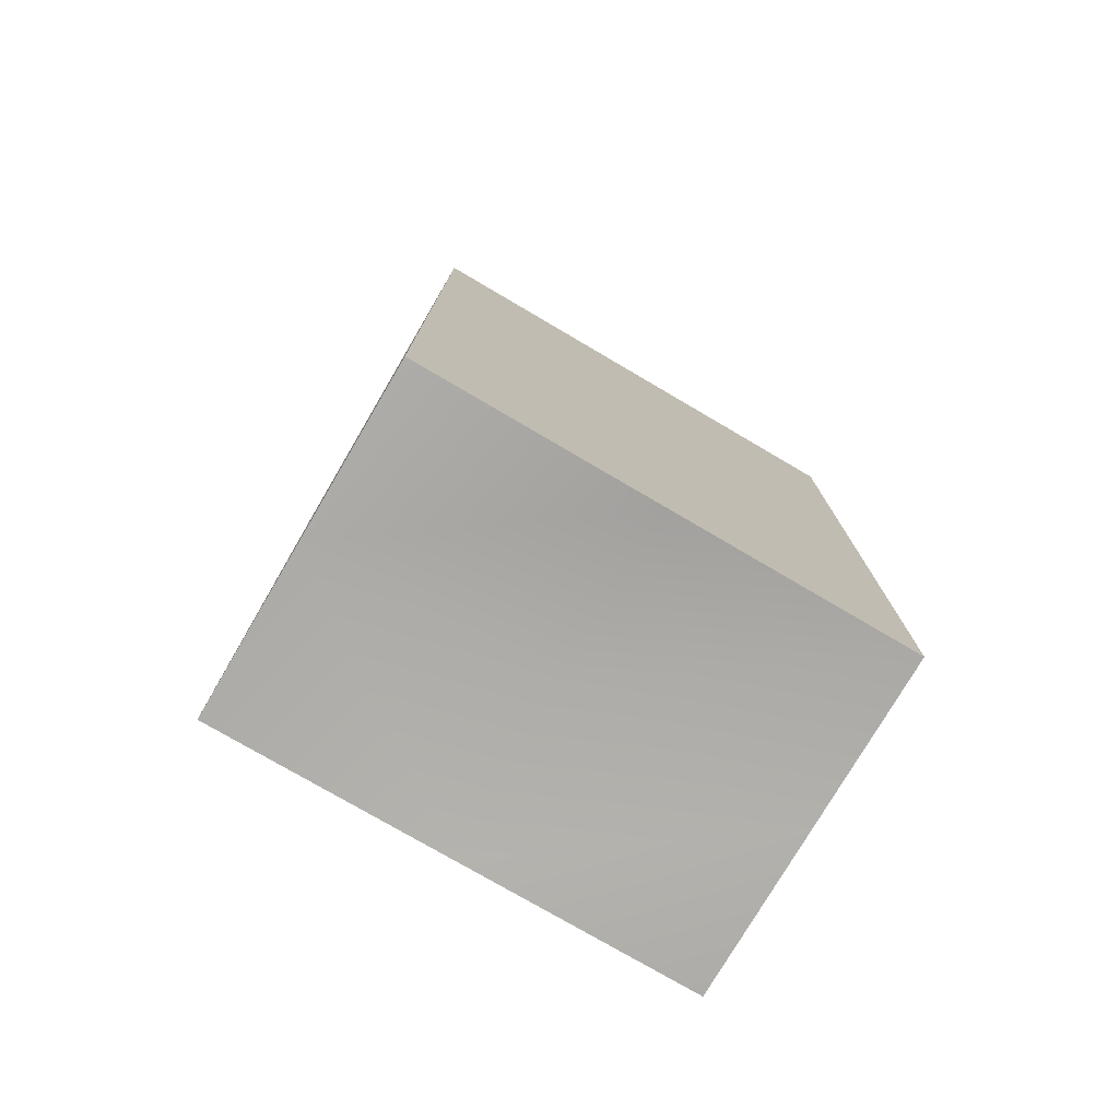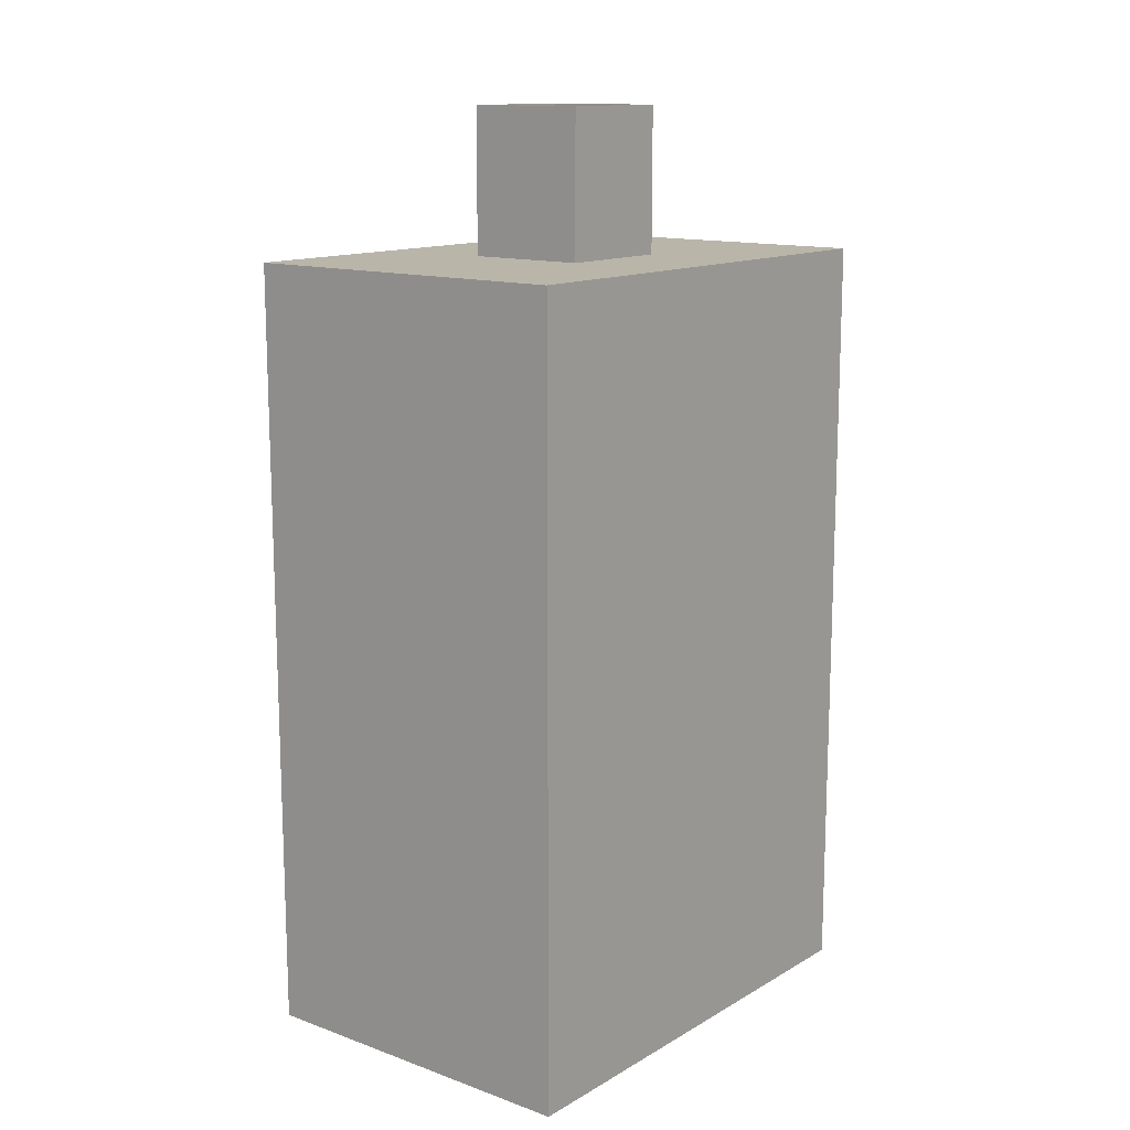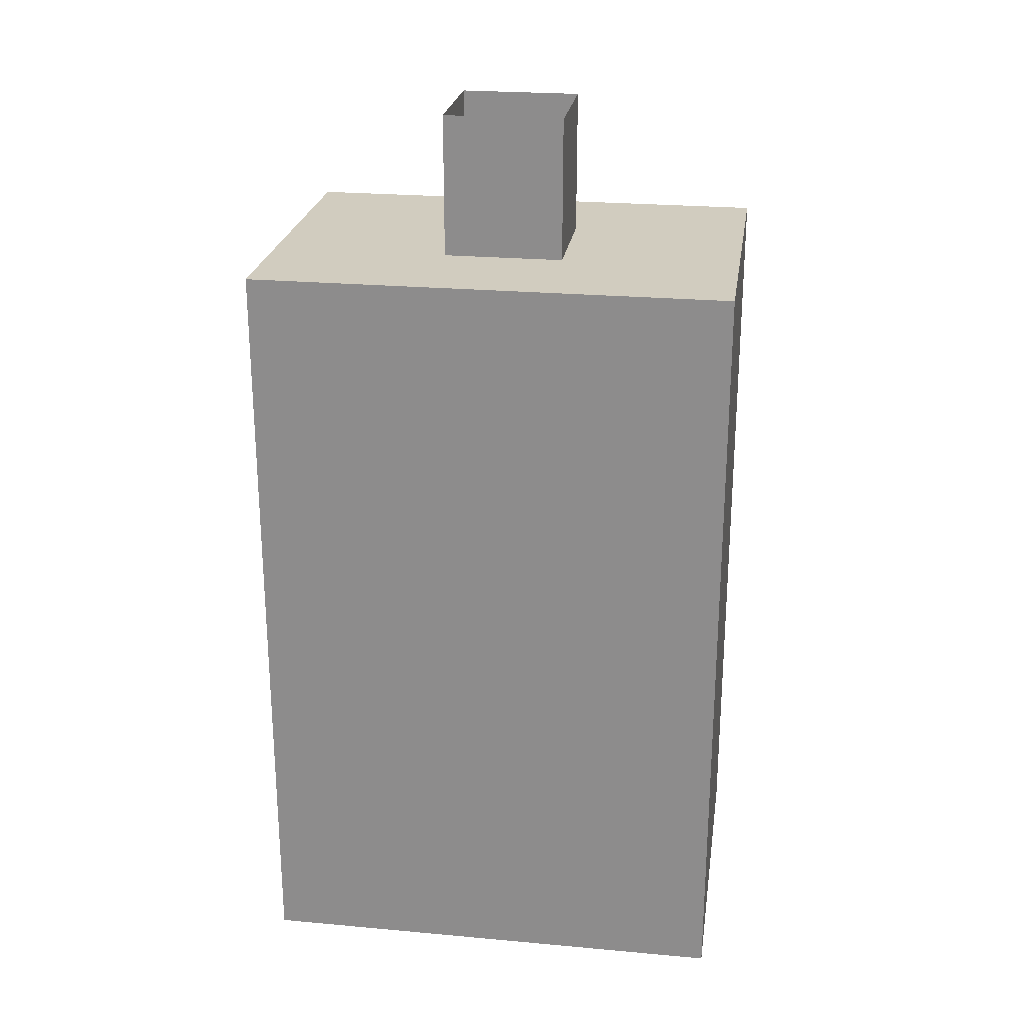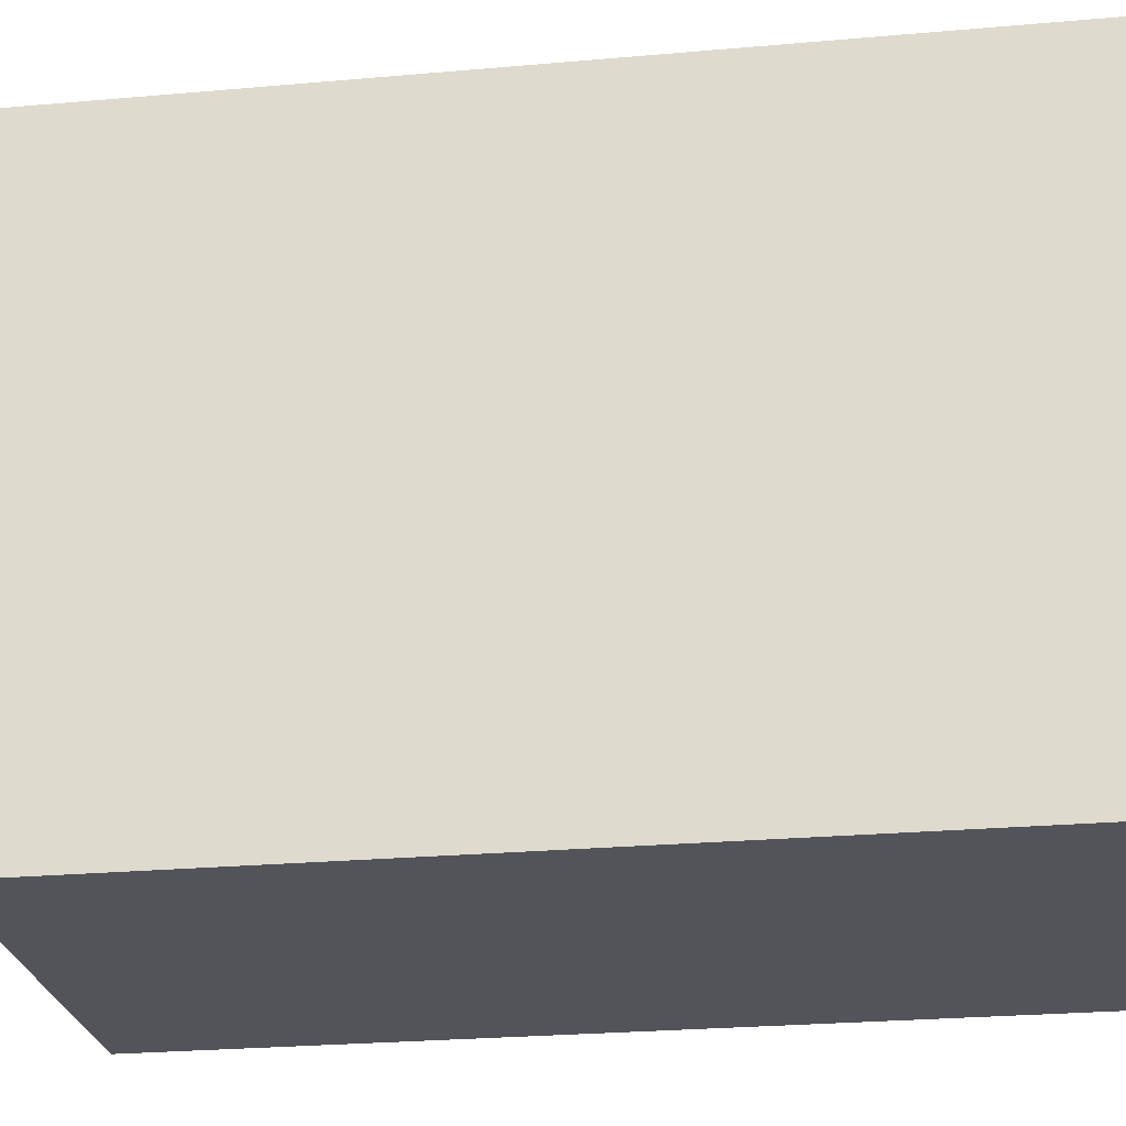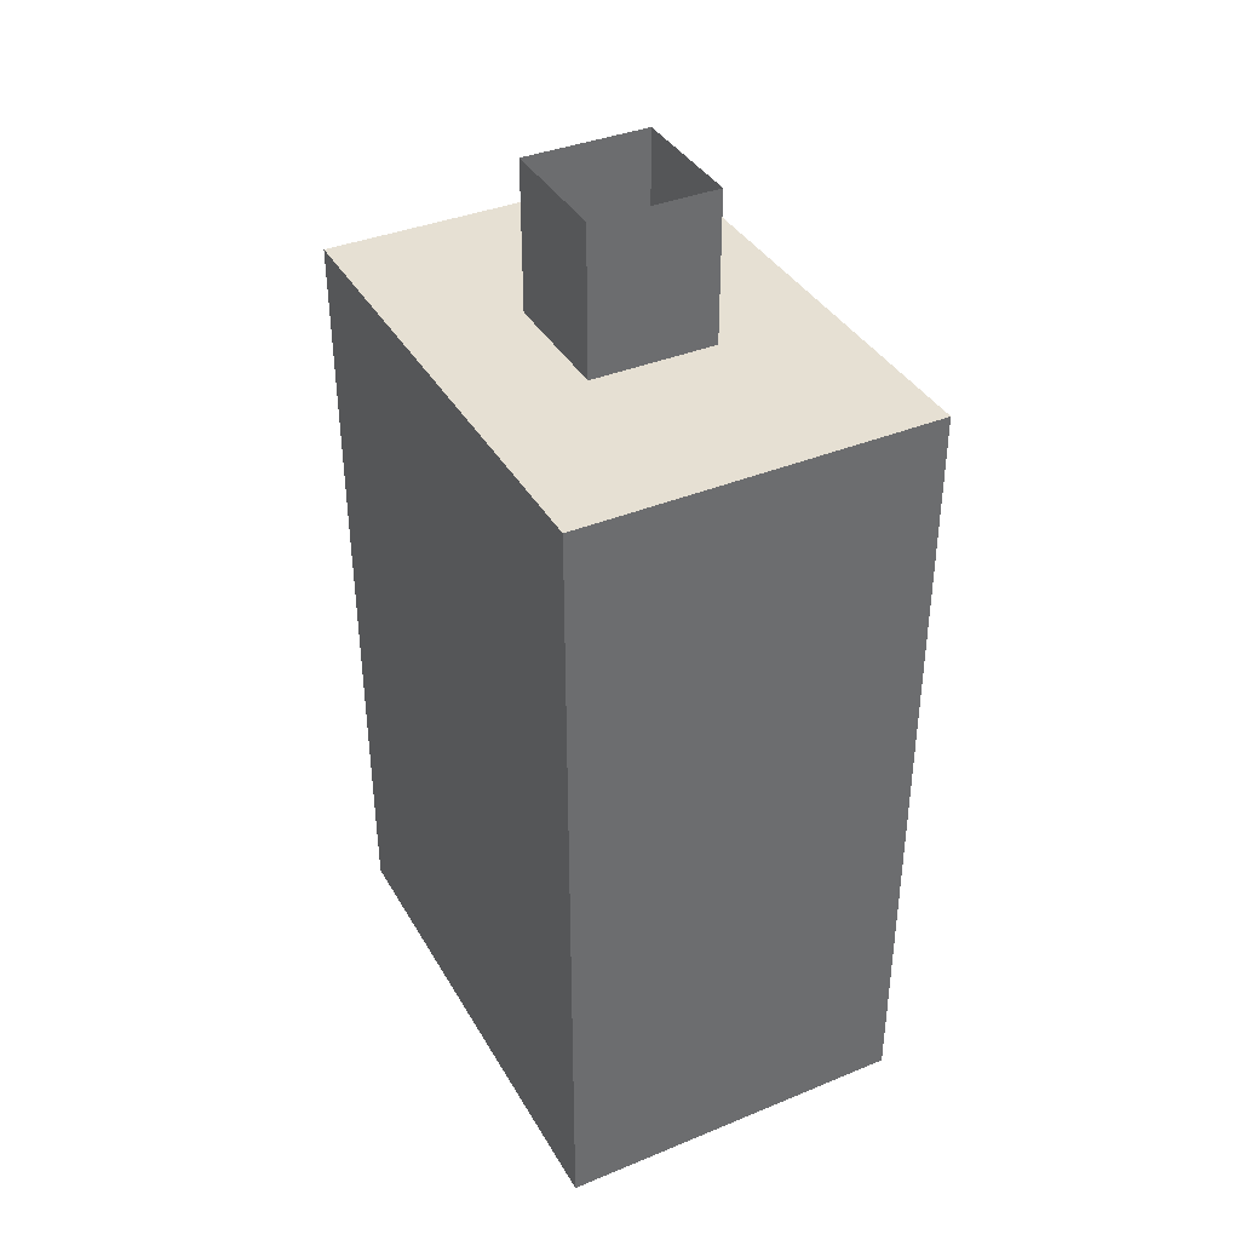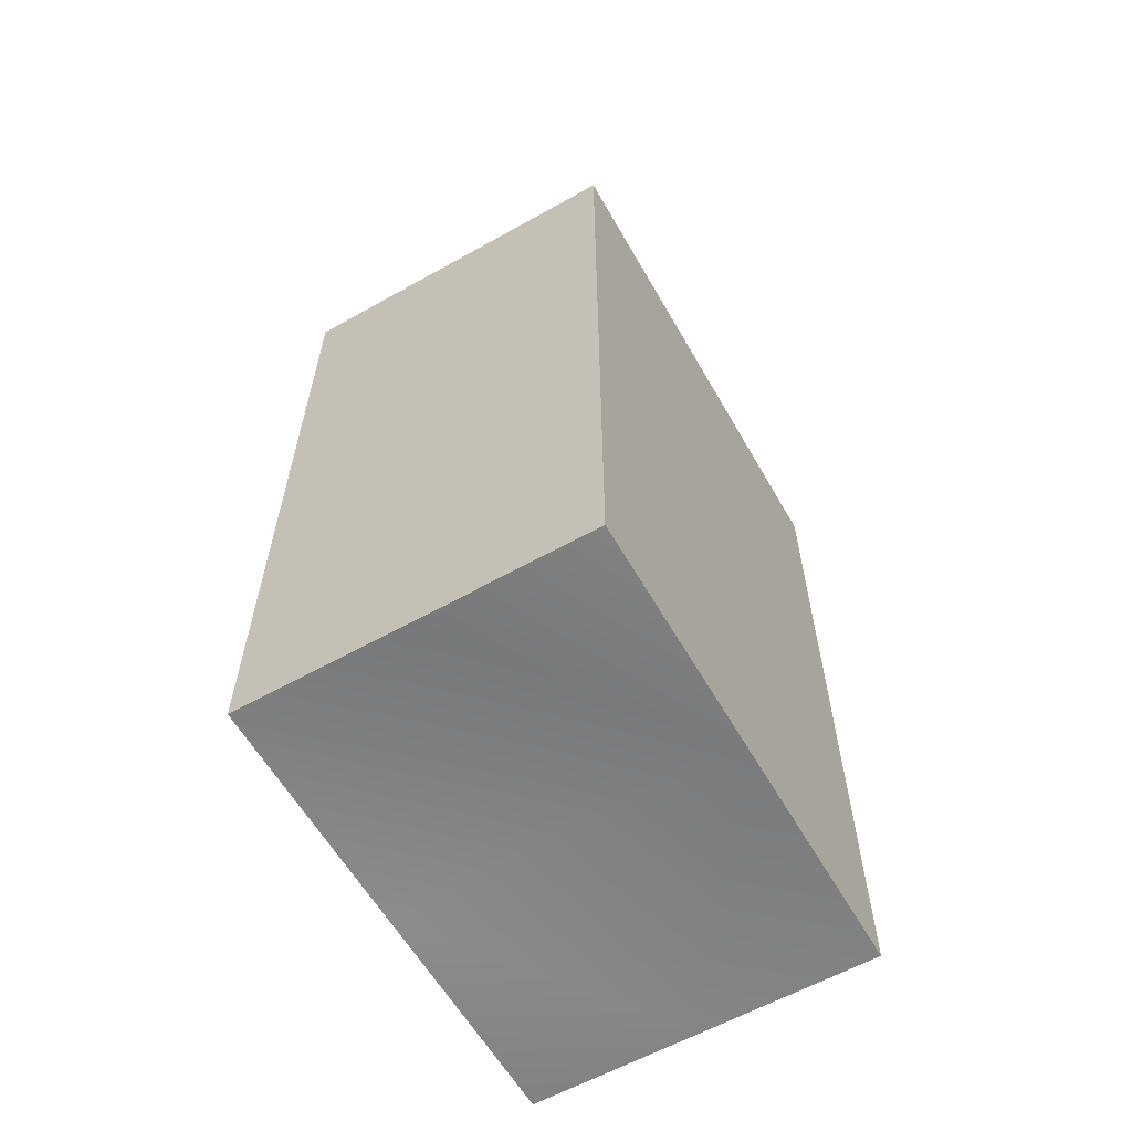
<metadata>
{"format":"obj","ext":"obj","renderer":"f3d","projection":"perspective","resolution":1024,"background":"white","views":[{"elev":-76.8,"azim":-120.4,"up":"+Y"},{"elev":13.4,"azim":38.5,"up":"+Y"},{"elev":24.2,"azim":-81.5,"up":"+Y"},{"elev":-23.7,"azim":-81.3,"up":"+Z"},{"elev":38.3,"azim":152.7,"up":"+Y"},{"elev":-60.5,"azim":29.8,"up":"+Y"}]}
</metadata>
<code>
o #ID63
v 0.2148 0.3752 0.2939
v -0.2123 0.3752 0.2939
v 0.2148 -0.5817 0.2939
v 0.2148 0.3752 0.2939
v 0.2148 -0.5817 0.2939
v 0.2148 -0.5817 -0.005126
v -0.07426 0.3752 0.07039
v 0.2148 0.3752 0.2939
v 0.07677 0.3752 0.07039
v -0.2123 0.3752 0.2939
v 0.2148 -0.5817 0.2939
v -0.2123 0.3752 0.2939
v 0.001253 -0.5817 0.2939
v 0.001253 -0.5817 0.2939
v 0.2148 -0.5817 -0.005126
v 0.2148 -0.5817 0.2939
v 0.2148 0.3752 0.2939
v 0.2148 -0.5817 -0.005126
v 0.2148 0.3752 -0.3041
v 0.07677 0.3752 -0.08064
v 0.2148 0.3752 -0.3041
v 0.07677 0.3752 0.07039
v -0.07426 0.5546 0.07039
v -0.07426 0.3752 0.07039
v 0.07677 0.5546 0.07039
v -0.07426 0.3752 -0.08064
v -0.2123 0.3752 -0.3041
v 0.001253 -0.5817 0.2939
v -0.2123 0.3752 0.2939
v -0.2123 -0.5817 0.2939
v 0.001253 -0.5603 -0.005126
v 0.2148 0.3752 -0.3041
v 0.2148 -0.5817 -0.005126
v 0.2148 -0.5817 -0.3041
v 0.07677 0.5546 -0.08064
v 0.07677 0.3752 0.07039
v 0.07677 0.3752 -0.08064
v 0.07677 0.5546 0.07039
v -0.07426 0.5546 0.07039
v -0.07426 0.3752 -0.08064
v -0.07426 0.3752 0.07039
v -0.07426 0.5546 -0.08064
v -0.2123 0.3752 -0.3041
v -0.2123 -0.5817 0.2939
v -0.2123 0.3752 0.2939
v -0.2123 -0.5817 0.2939
v 0.001253 -0.5817 -0.3041
v 0.2148 -0.5817 -0.3041
v 0.2148 0.3752 -0.3041
v 0.2148 -0.5817 -0.3041
v -0.2123 0.3752 -0.3041
v -0.07426 0.5546 -0.08064
v 0.07677 0.3752 -0.08064
v -0.07426 0.3752 -0.08064
v 0.07677 0.5546 -0.08064
v -0.2123 -0.5817 -0.005126
v -0.2123 -0.5817 -0.3041
v -0.2123 -0.5817 -0.005126
v 0.2148 -0.5817 -0.3041
v 0.001253 -0.5817 -0.3041
v -0.2123 0.3752 -0.3041
v -0.2123 -0.5817 -0.3041
v 0.001253 -0.5817 -0.3041
v -0.2123 -0.5817 -0.3041
v -0.2123 0.3752 -0.3041
f 1 2 3
f 4 5 6
f 7 8 9
f 8 7 10
f 11 12 13
f 14 15 16
f 17 18 19
f 20 8 21
f 8 20 9
f 22 23 24
f 23 22 25
f 10 26 27
f 26 10 7
f 28 29 30
f 14 31 15
f 32 33 34
f 27 20 21
f 20 27 26
f 35 36 37
f 36 35 38
f 39 40 41
f 40 39 42
f 43 44 45
f 46 31 14
f 31 47 15
f 15 47 48
f 49 50 51
f 52 53 54
f 53 52 55
f 43 56 44
f 56 43 57
f 46 58 31
f 58 47 31
f 59 60 61
f 58 62 47
f 63 64 65

</code>
